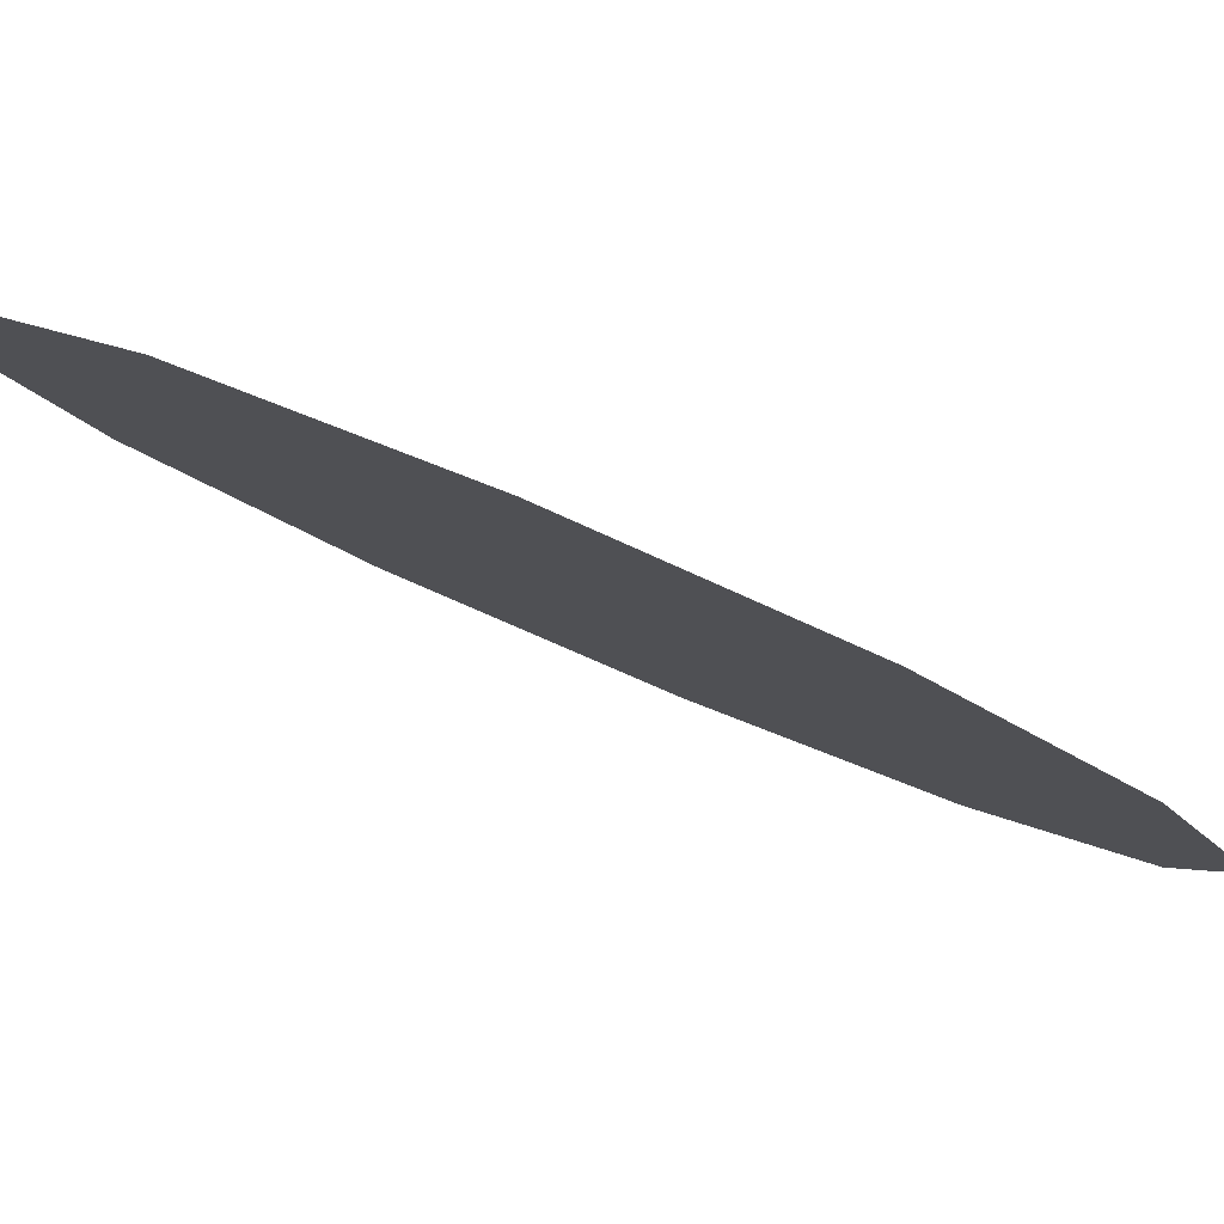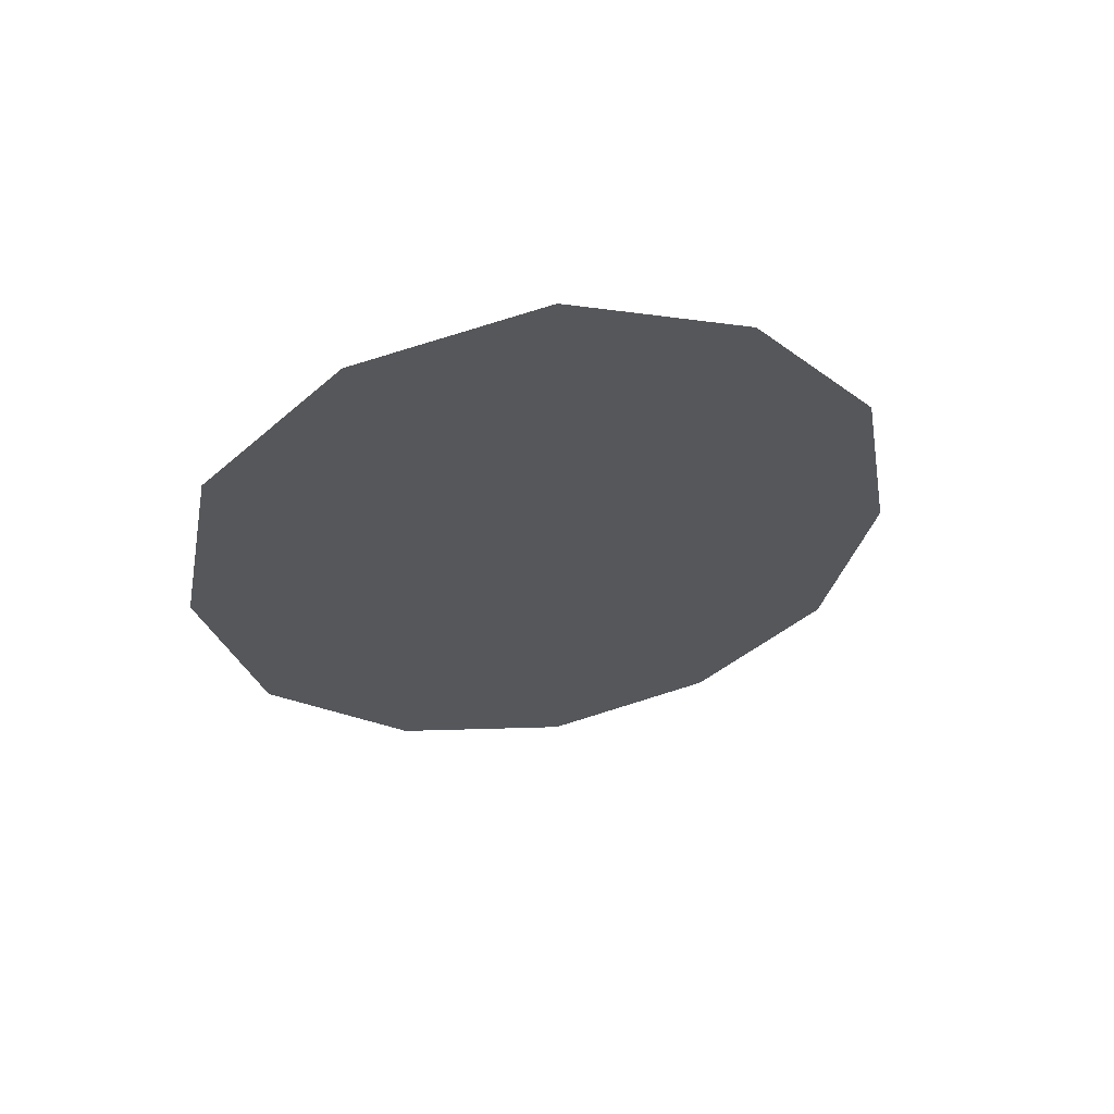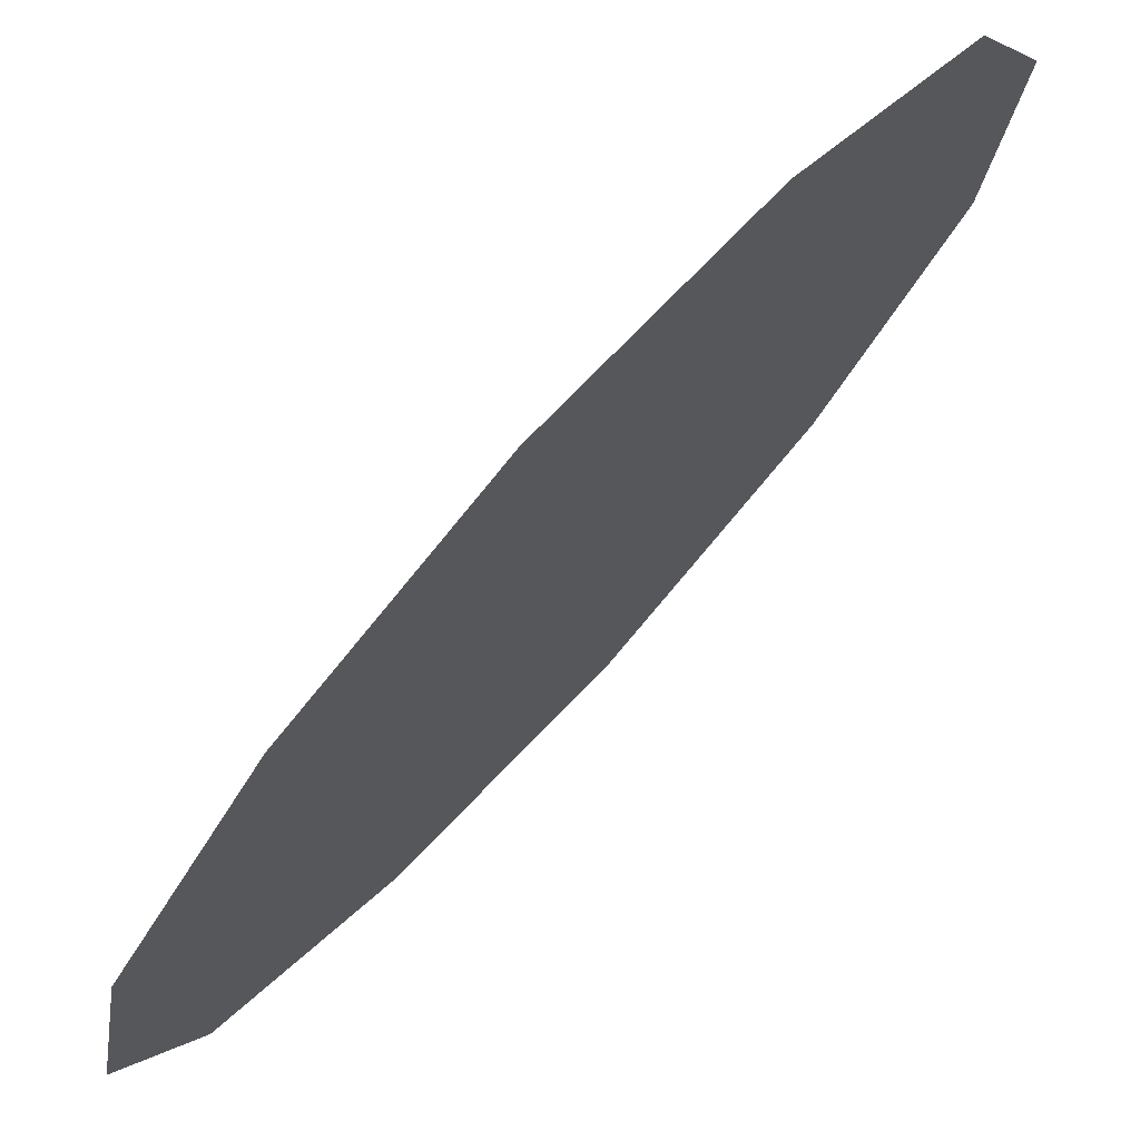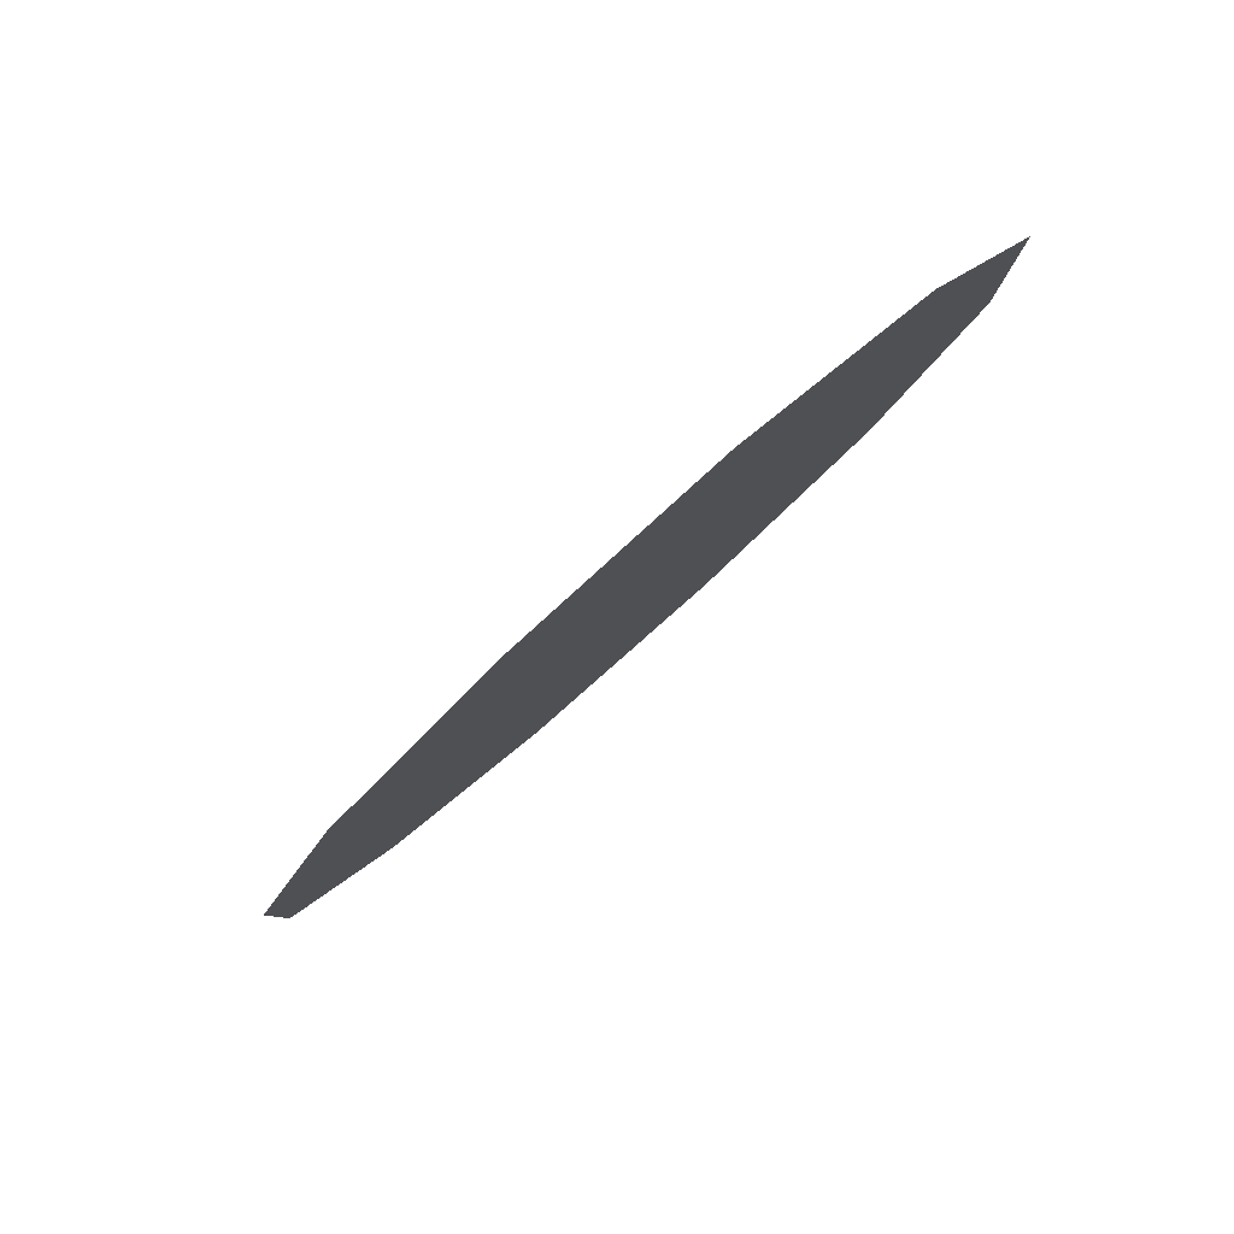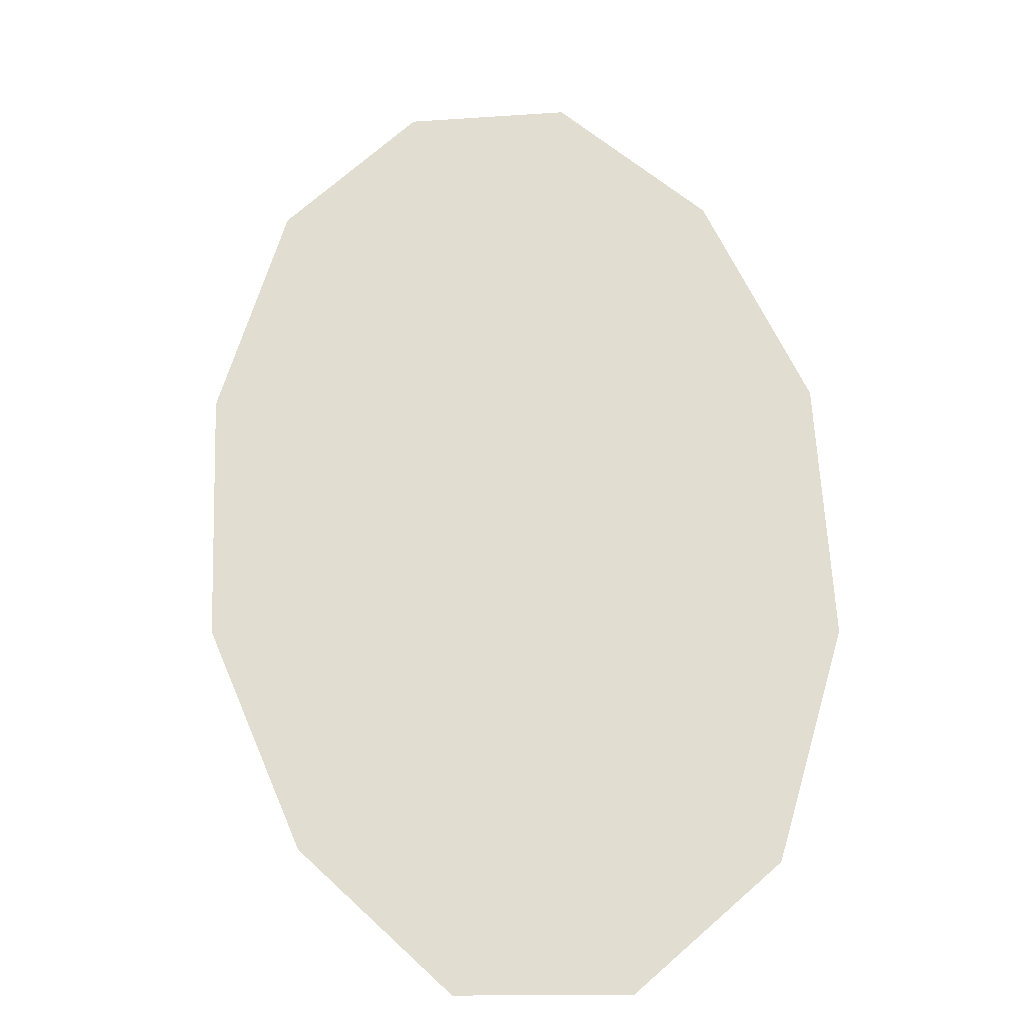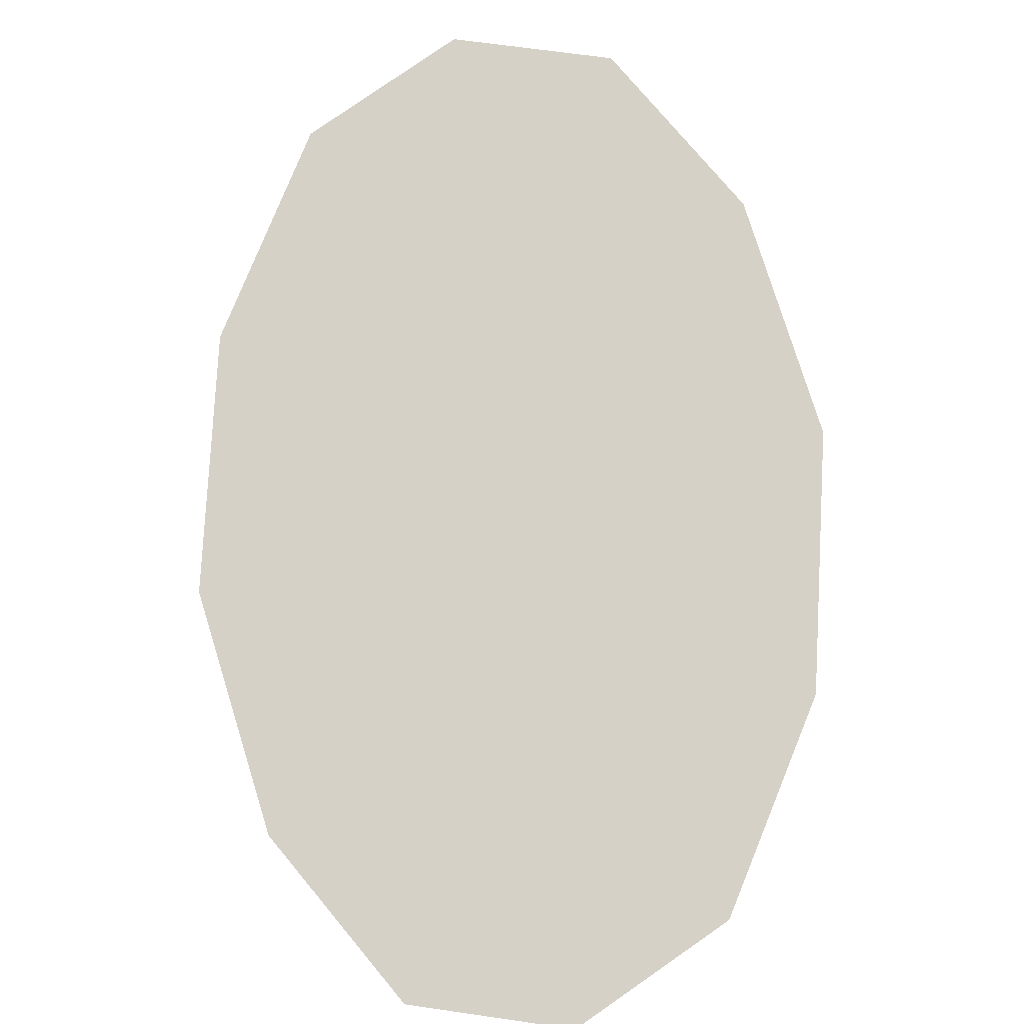
<metadata>
{"format":"obj","ext":"obj","renderer":"f3d","projection":"perspective","resolution":1024,"background":"white","views":[{"elev":36.7,"azim":63.9,"up":"+Y"},{"elev":-72.6,"azim":54.1,"up":"+Z"},{"elev":-38.7,"azim":-72.5,"up":"+Y"},{"elev":31.4,"azim":159.7,"up":"+Z"},{"elev":-65.9,"azim":-135.8,"up":"+Z"},{"elev":-49.4,"azim":-145.0,"up":"+Z"}]}
</metadata>
<code>
g candlesBackgroundGlow02_mesh
v -0.1638 -0.2296 -0.1353
v -3.832e-08 -1.543e-08 -6.833e-08
v -0.2572 -0.1186 0.05071
v -3.832e-08 -1.543e-08 -6.833e-08
v -0.02949 -0.2832 -0.2875
v 0.1133 -0.2559 -0.3575
v -3.832e-08 -1.543e-08 -6.833e-08
v -3.832e-08 -1.543e-08 -6.833e-08
v 0.2277 -0.1646 -0.3382
v 0.2771 -0.02632 -0.2222
v -3.832e-08 -1.543e-08 -6.833e-08
v -3.832e-08 -1.543e-08 -6.833e-08
v 0.2572 0.1186 -0.05071
v -3.832e-08 -1.543e-08 -6.833e-08
v -0.2771 0.02632 0.2222
v -0.2572 -0.1186 0.05071
v -3.832e-08 -1.543e-08 -6.833e-08
v -0.2277 0.1646 0.3382
v -3.832e-08 -1.543e-08 -6.833e-08
v -0.1133 0.2559 0.3575
v -3.832e-08 -1.543e-08 -6.833e-08
v 0.02949 0.2832 0.2875
v -3.832e-08 -1.543e-08 -6.833e-08
v 0.1638 0.2296 0.1353
v -3.832e-08 -1.543e-08 -6.833e-08
v 0.2572 0.1186 -0.05071
g candlesBackgroundGlow02_mesh_0
f 3 2 1
f 5 1 4
f 5 7 6
f 9 6 8
f 9 11 10
f 13 10 12
f 16 15 14
f 18 17 15
f 18 20 19
f 22 21 20
f 22 24 23
f 26 25 24

</code>
